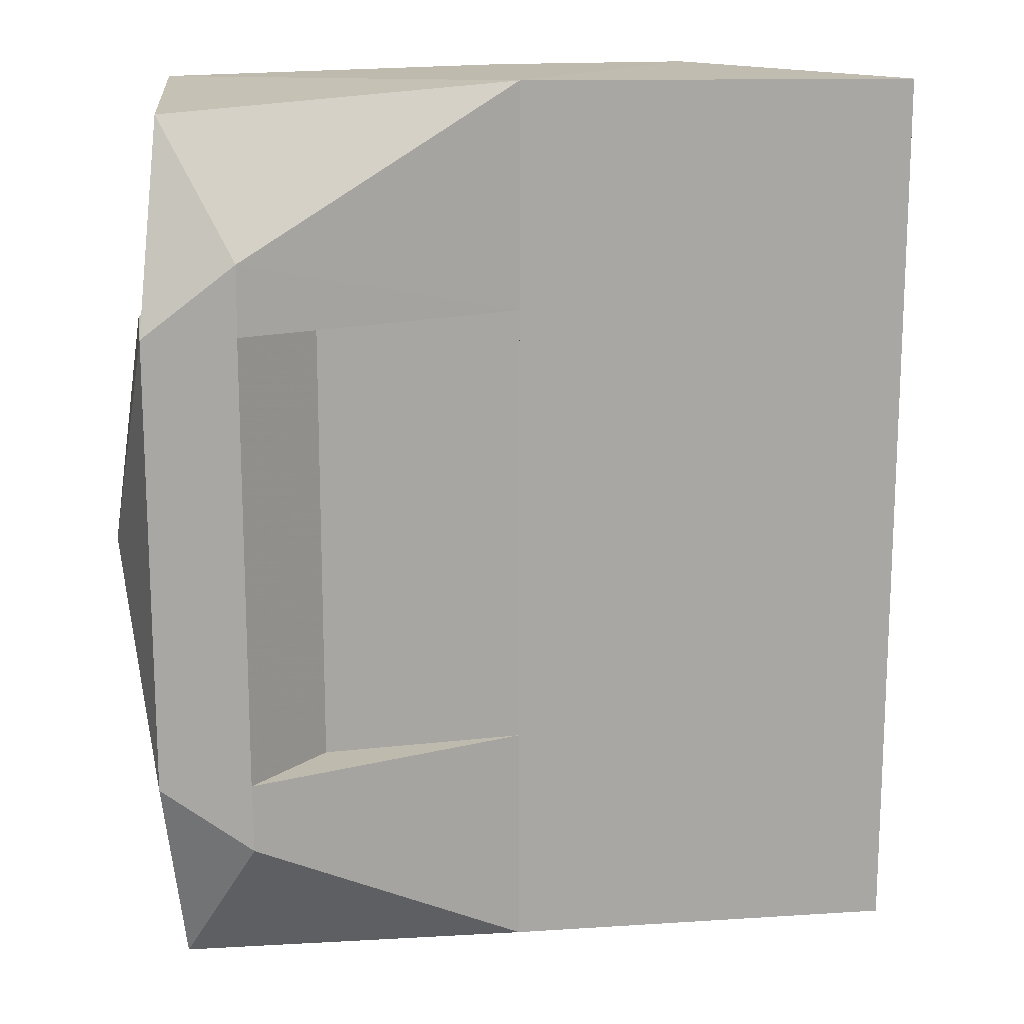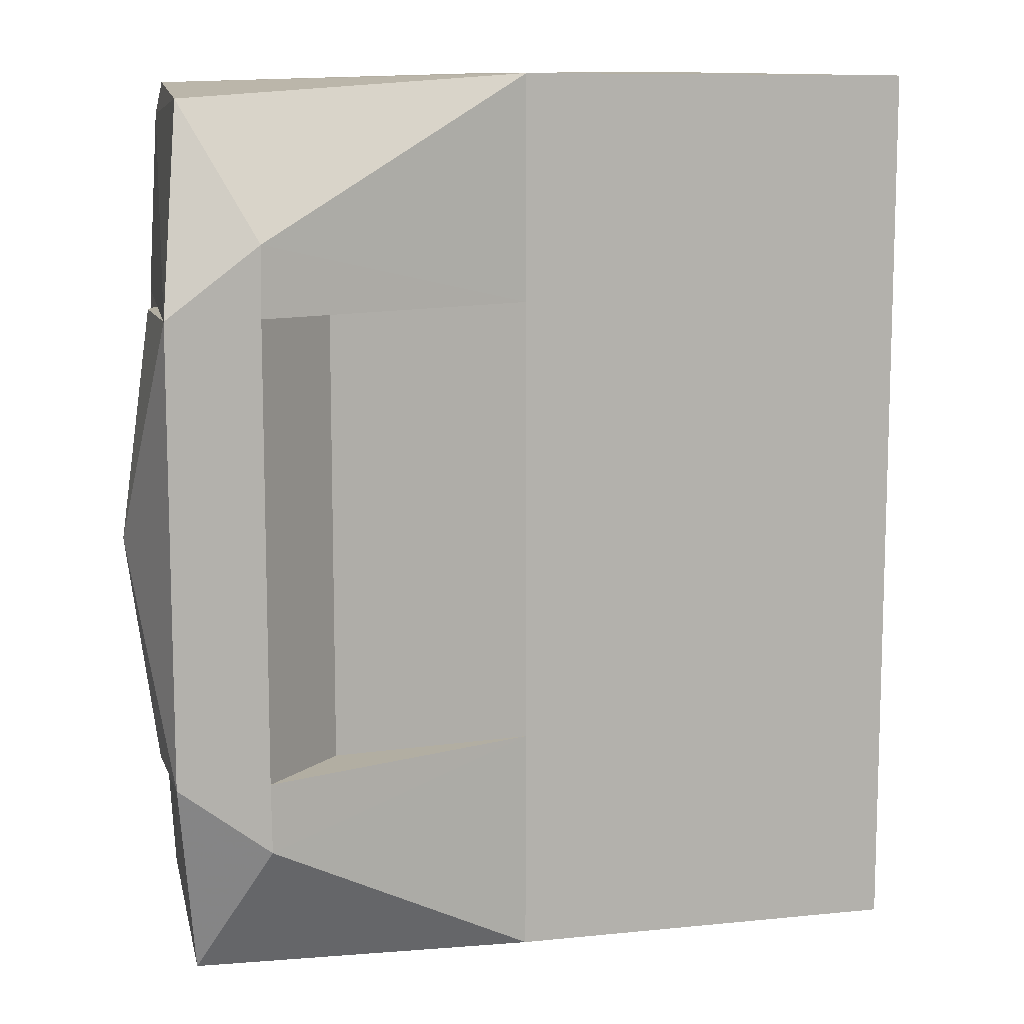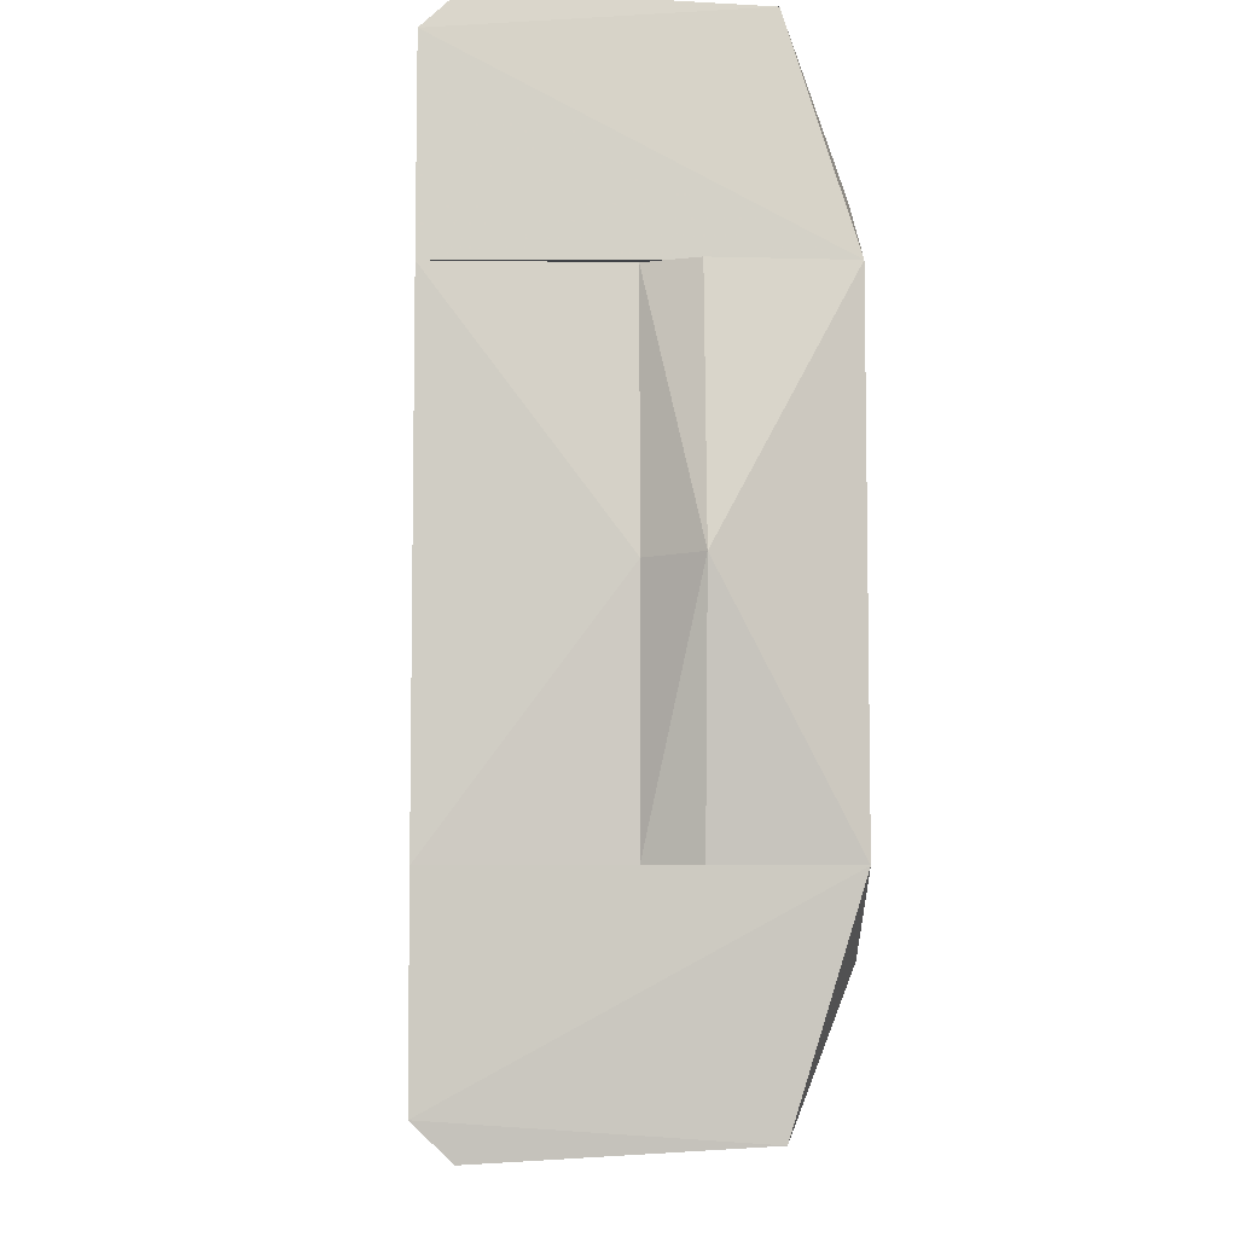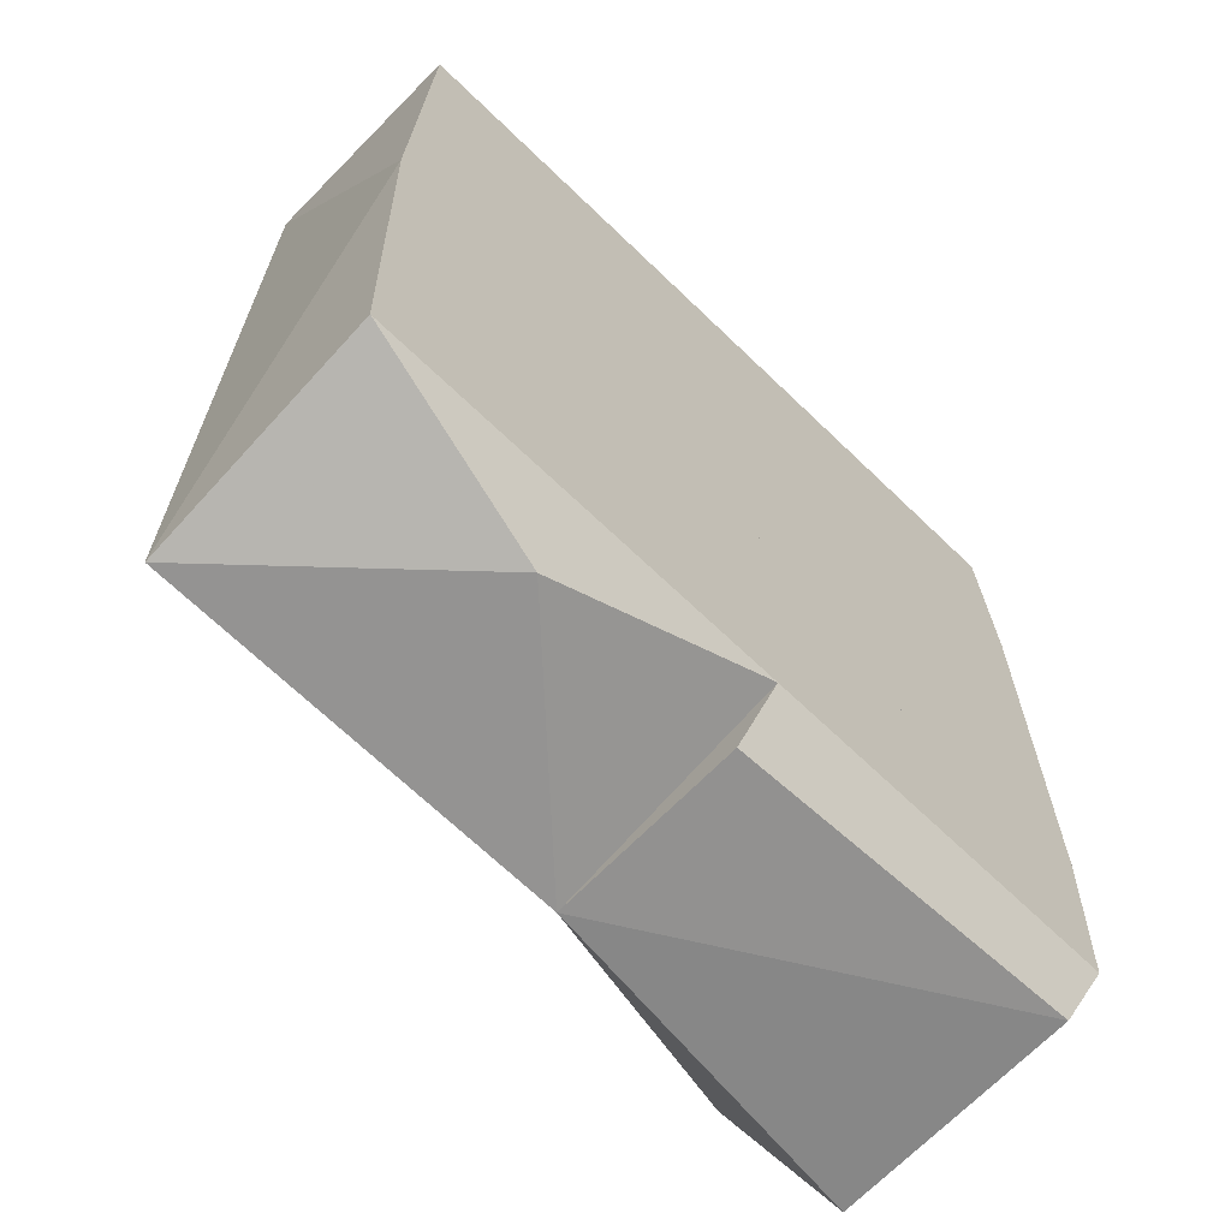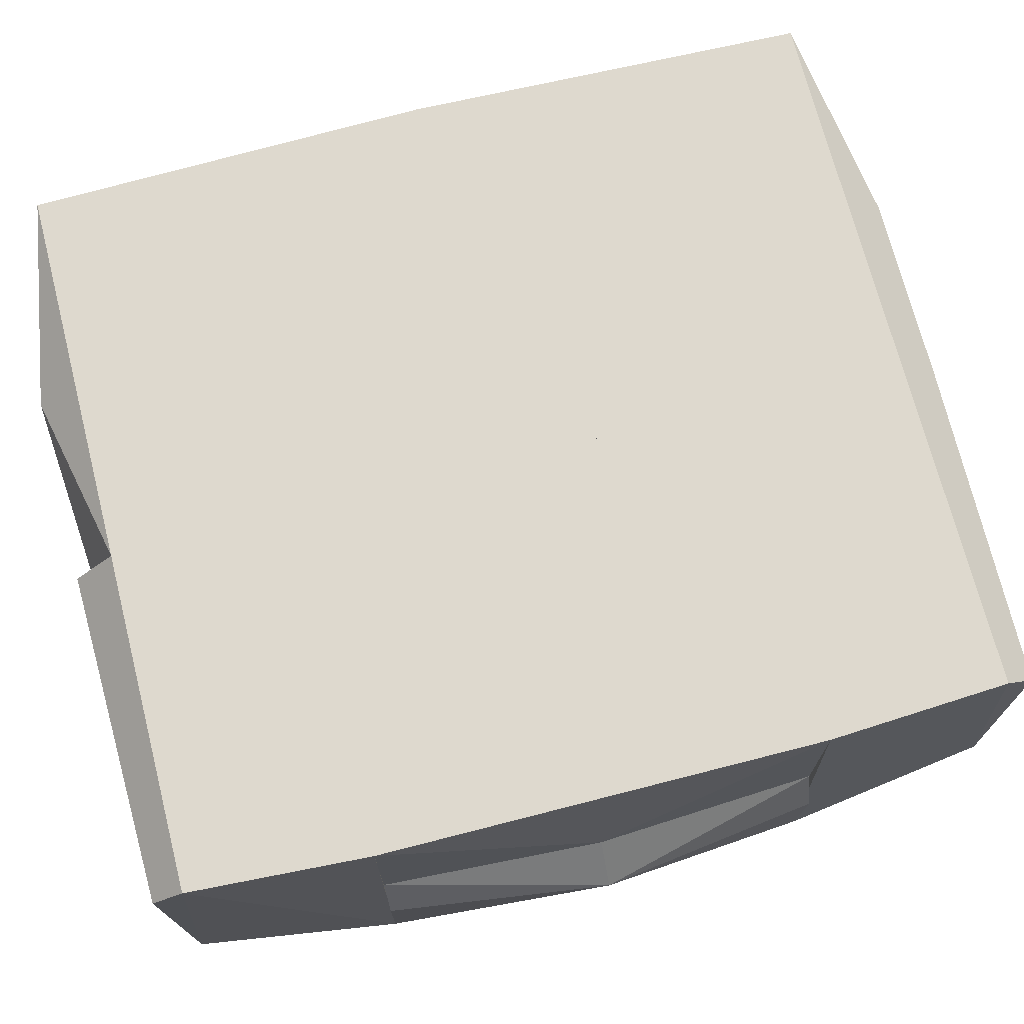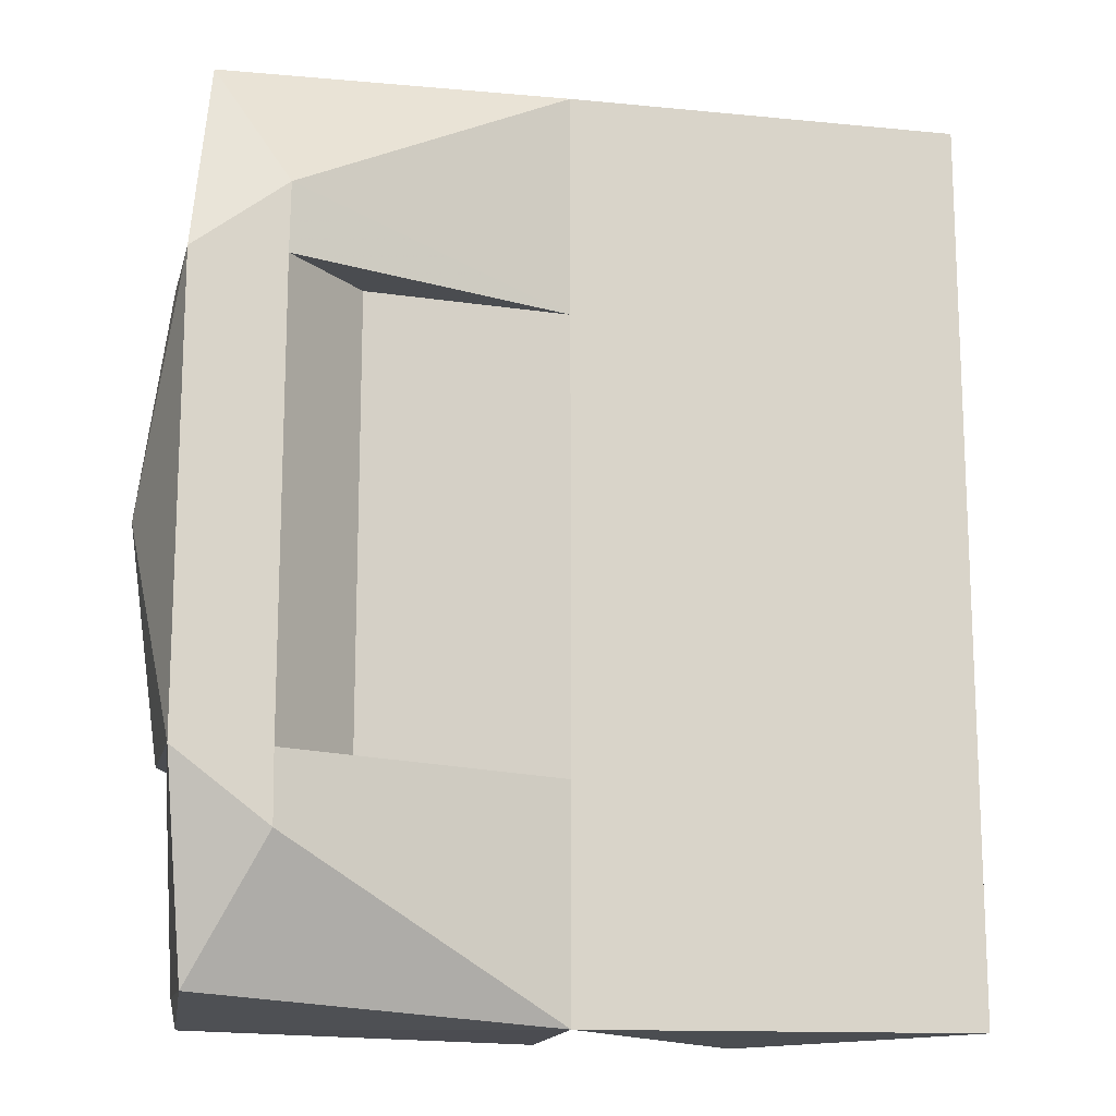
<metadata>
{"format":"obj","ext":"obj","renderer":"f3d","projection":"perspective","resolution":1024,"background":"white","views":[{"elev":15.7,"azim":173.0,"up":"+Y"},{"elev":10.7,"azim":166.6,"up":"+Y"},{"elev":-7.0,"azim":87.5,"up":"+Y"},{"elev":-67.1,"azim":-44.1,"up":"+Y"},{"elev":71.5,"azim":75.6,"up":"+Z"},{"elev":-15.1,"azim":168.8,"up":"+Y"}]}
</metadata>
<code>
v 0.01512 0.07332 0.1551
v 0.0645 -0.07332 0.1551
v 0.0645 0.07332 0.1551
v 0.0646 0.07332 0.1006
v 0.0646 -0.07332 0.1006
v 0.01512 -0.07332 0.1551
v 0.06874 0 0.1006
f 1 2 3
f 4 5 1
f 4 1 3
f 6 1 5
f 6 5 2
f 6 2 1
f 7 5 4
f 7 4 3
f 7 3 2
f 7 2 5
v 0.01512 0.07332 0.07292
v 0.0646 -0.07332 0.1006
v 0.0646 0.07332 0.1006
v 0.06961 0.07332 0.0461
v 0.01512 -0.07332 0.07292
v 0.04024 -0.07332 0.0461
v 0.06961 -0.07332 0.0461
v 0.08102 0 0.08539
v 0.04024 0.07332 0.0461
v 0.07108 0.07332 0.08539
v 0.07108 -0.07332 0.08539
v 0.06874 0 0.1006
f 8 9 10
f 11 8 10
f 12 8 13
f 12 13 9
f 12 9 8
f 14 9 13
f 14 13 11
f 15 14 11
f 16 13 8
f 16 8 11
f 16 11 13
f 17 11 10
f 17 10 15
f 17 15 11
f 18 9 14
f 18 14 15
f 18 15 9
f 19 10 9
f 19 9 15
f 19 15 10
v 0.01512 -0.07332 0.07292
v 0.01512 0.07332 0.1551
v 0.01512 -0.07332 0.1551
v -0.05077 -0.07332 0.1551
v 0.01512 0.07332 0.07292
v -0.05077 0.07332 0.08066
v -0.05077 0.07332 0.1551
v -0.05077 -0.07332 0.08066
f 20 21 22
f 23 22 21
f 23 20 22
f 24 20 25
f 24 25 21
f 24 21 20
f 26 21 25
f 26 25 23
f 26 23 21
f 27 25 20
f 27 20 23
f 27 23 25
v -0.05077 -0.07332 0.1551
v 0.0645 -0.07332 0.1551
v 0.06961 -0.07332 0.0461
v -0.05077 -0.07332 0.08066
v 0.03995 -0.09584 0.0461
v -0.05077 -0.1466 0.08066
v -0.05077 -0.1329 0.1551
v 0.06289 -0.139 0.06567
v 0.05974 -0.1436 0.144
v -0.05077 -0.1466 0.1409
v 0.06104 -0.1329 0.1551
v 0.04024 -0.07332 0.0461
f 28 29 30
f 31 32 33
f 31 33 28
f 31 28 30
f 34 28 33
f 34 29 28
f 35 36 33
f 35 33 32
f 35 32 30
f 37 33 36
f 37 36 34
f 37 34 33
f 38 36 35
f 38 35 30
f 38 29 34
f 38 34 36
f 38 30 29
f 39 30 32
f 39 32 31
f 39 31 30
v 0.0645 0.07332 0.1551
v -0.05077 0.07332 0.1551
v 0.04024 0.07332 0.0461
v 0.06104 0.1329 0.1551
v -0.05077 0.07332 0.08066
v -0.05077 0.1466 0.08066
v -0.05077 0.1329 0.1551
v 0.06961 0.07332 0.0461
v 0.06289 0.139 0.06567
v -0.05077 0.1466 0.1409
v 0.05974 0.1436 0.144
v 0.03995 0.09584 0.0461
f 40 41 42
f 41 40 43
f 44 42 41
f 44 41 45
f 46 41 43
f 46 45 41
f 47 40 42
f 47 43 40
f 47 48 43
f 49 45 46
f 49 46 43
f 50 48 45
f 50 45 49
f 50 43 48
f 50 49 43
f 51 48 47
f 51 47 42
f 51 42 44
f 51 44 45
f 51 45 48
v -0.1826 -0 0.1551
v -0.05077 -0.1329 0.1551
v -0.05077 0.1329 0.1551
v -0.1785 0.1458 0.08066
v -0.1785 -0.1458 0.08066
v -0.05077 -0.1466 0.08066
v -0.05077 0.1466 0.08066
v -0.1792 0.1329 0.1551
v -0.1792 -0.1329 0.1551
v -0.1138 0.147 0.1405
v -0.1138 -0.147 0.1405
v -0.05077 0.1466 0.1409
f 52 53 54
f 55 56 52
f 57 56 55
f 57 54 53
f 58 54 57
f 58 57 55
f 59 52 54
f 59 55 52
f 60 52 56
f 60 53 52
f 61 58 55
f 61 55 59
f 61 59 54
f 62 57 53
f 62 53 60
f 62 56 57
f 62 60 56
f 63 54 58
f 63 58 61
f 63 61 54

</code>
